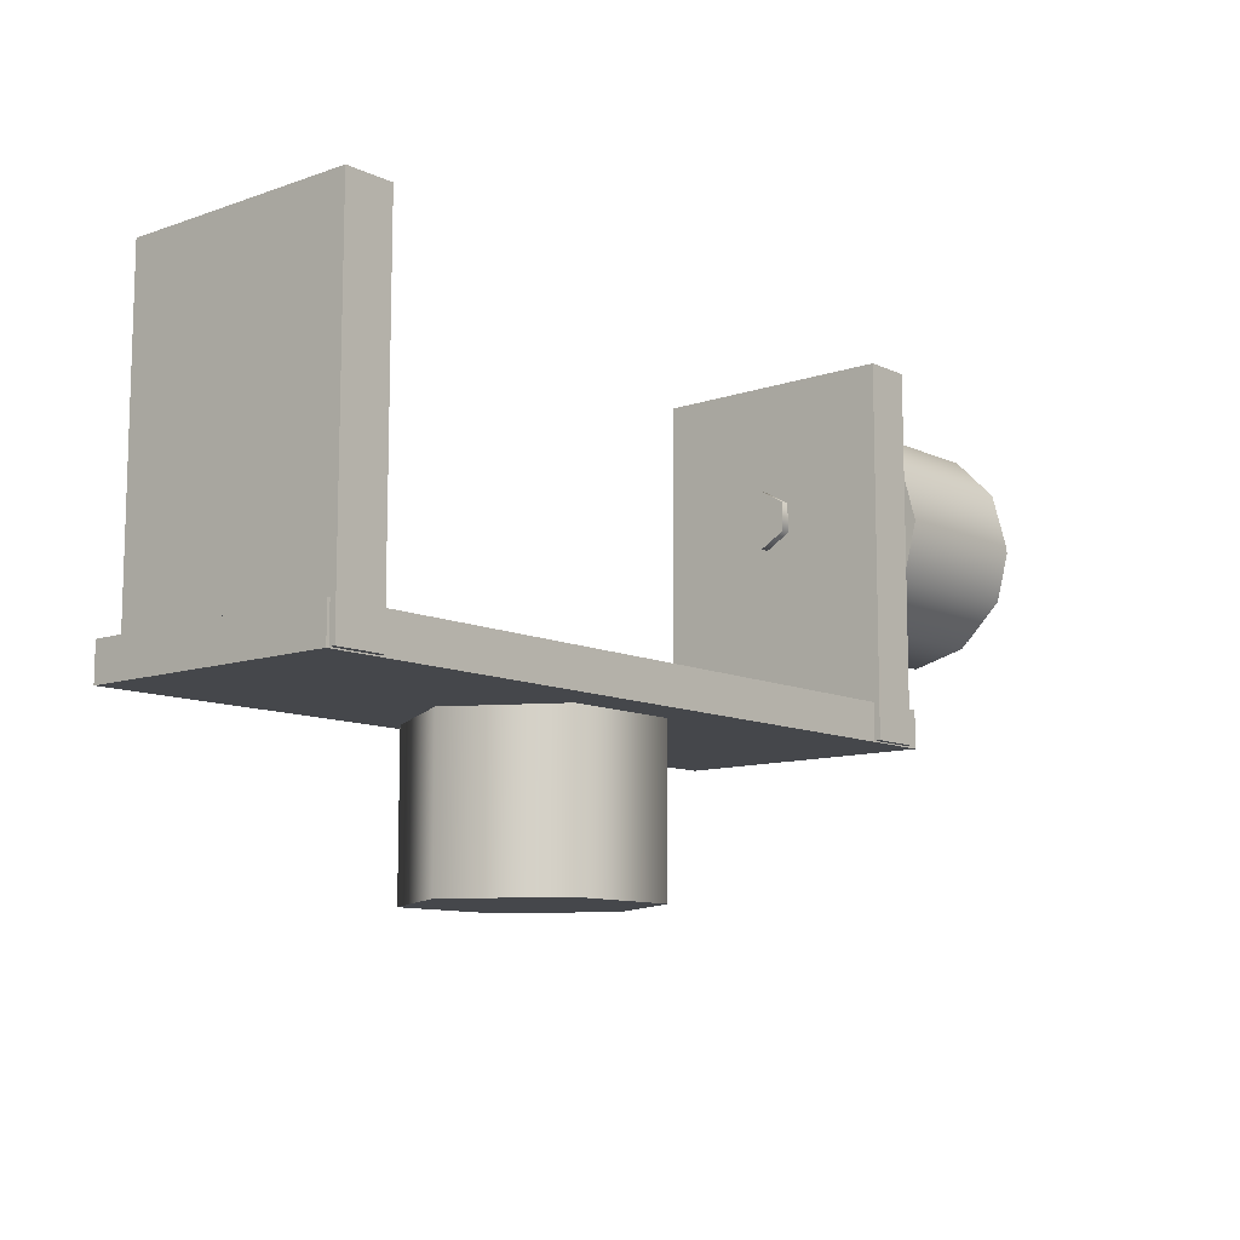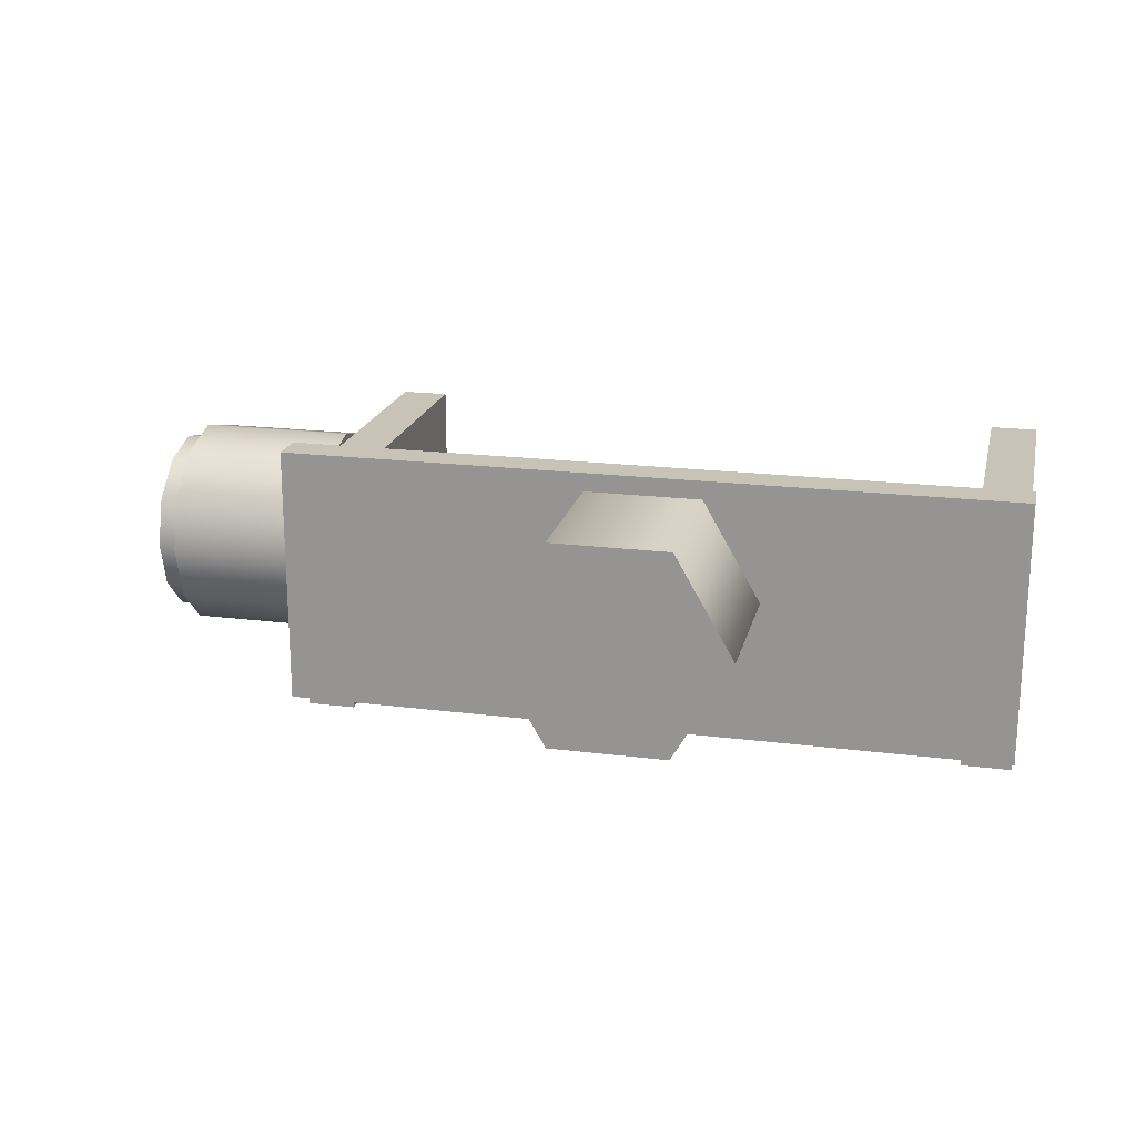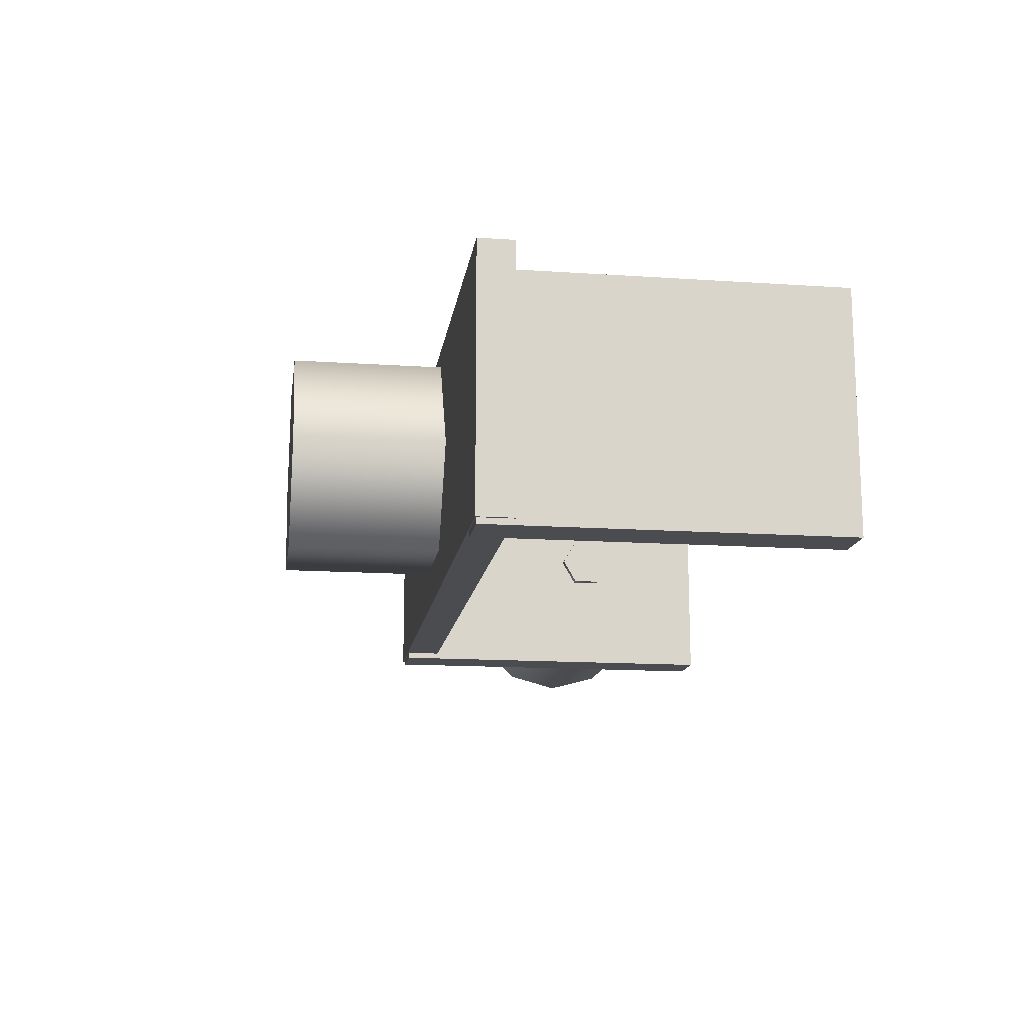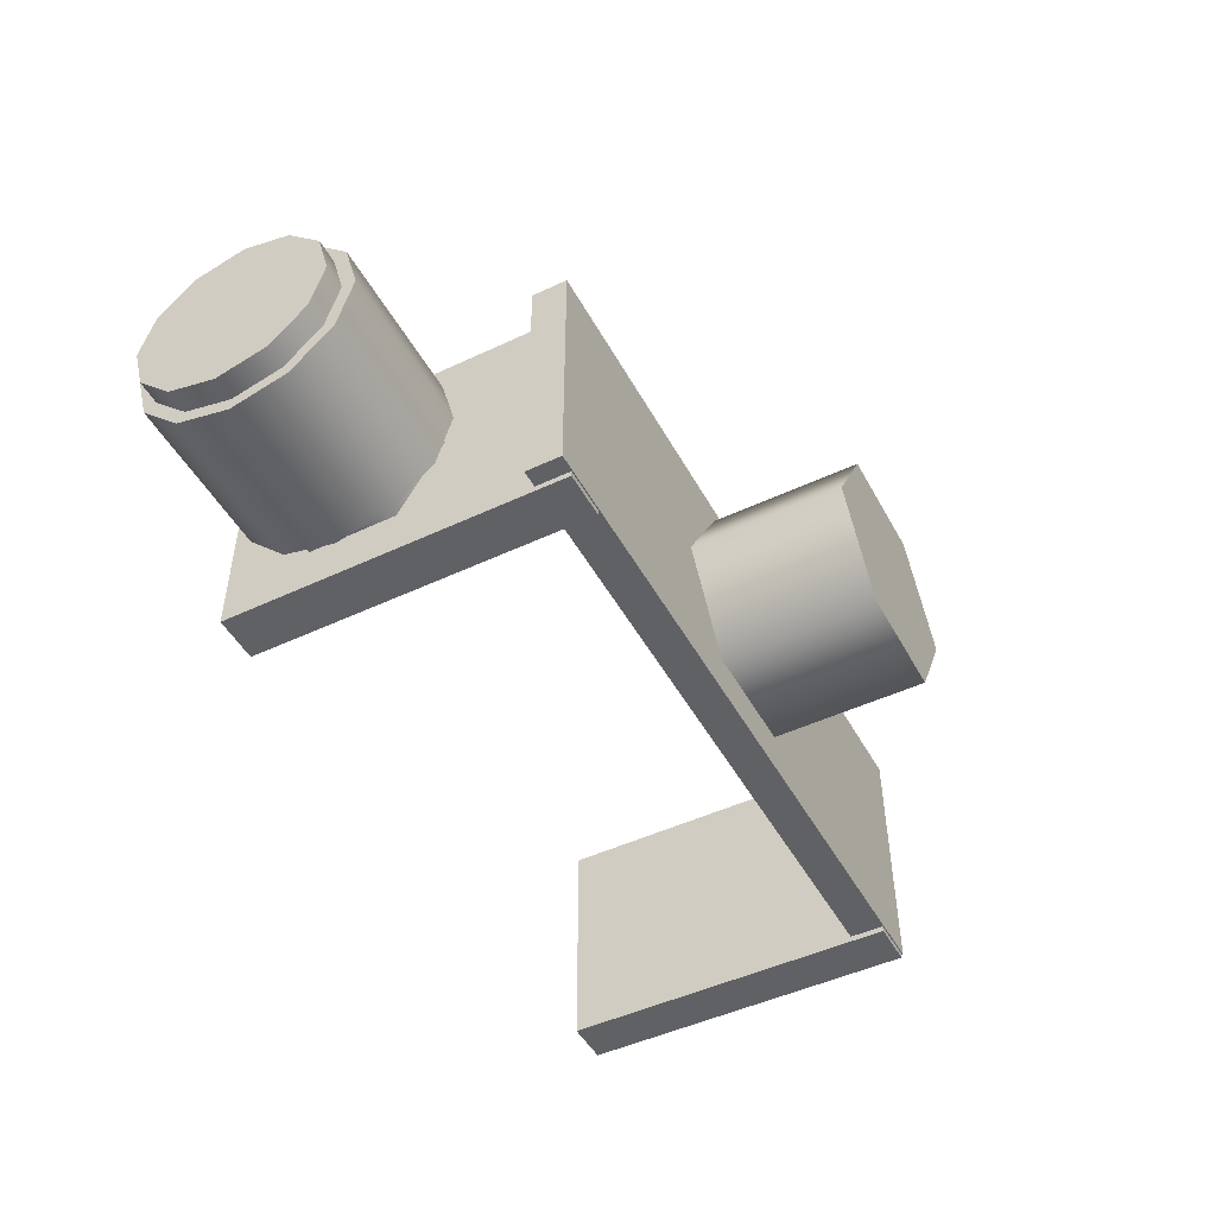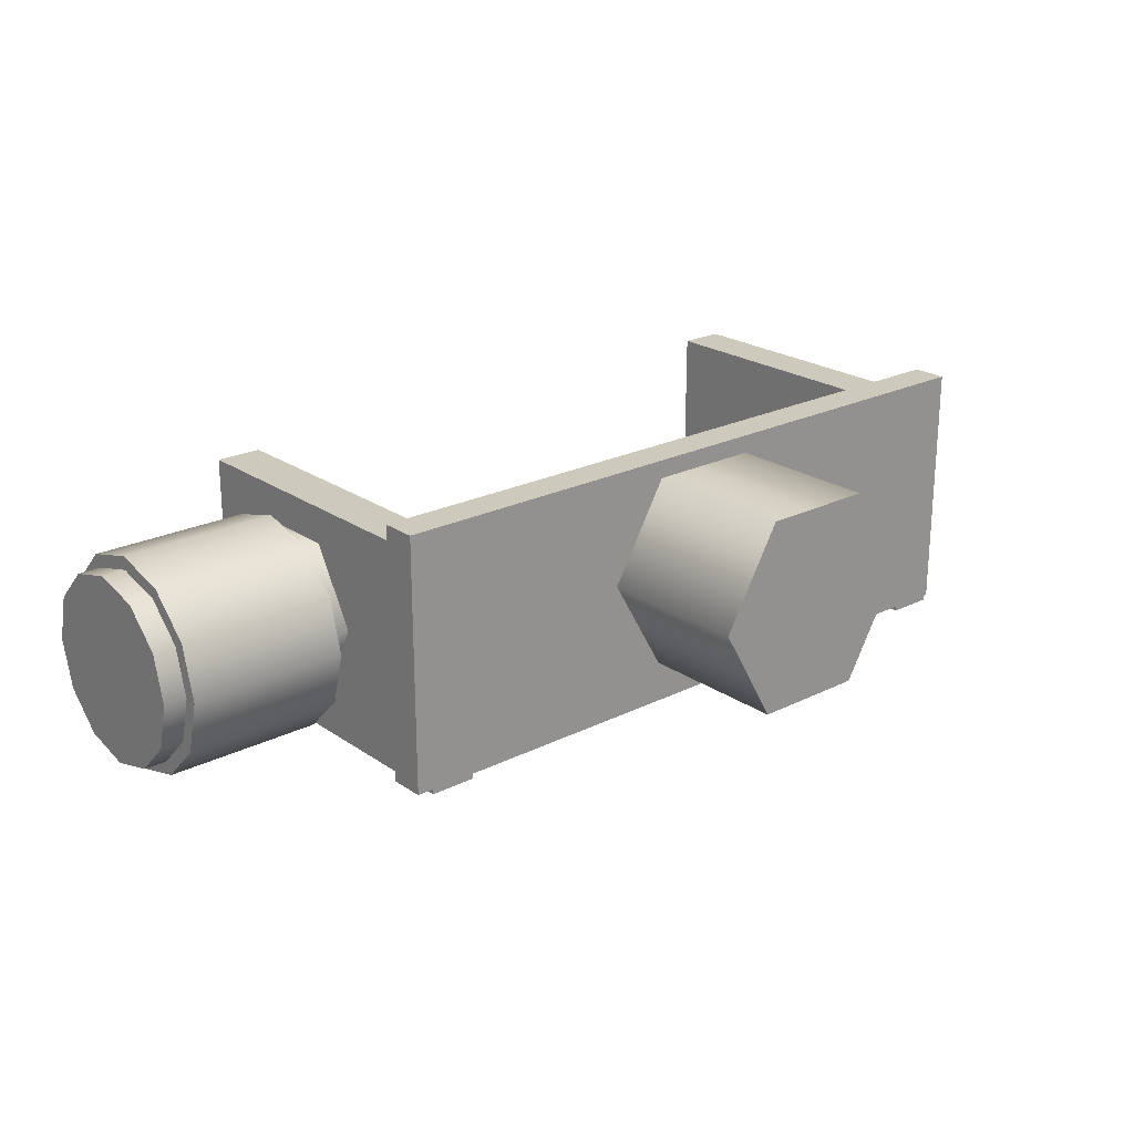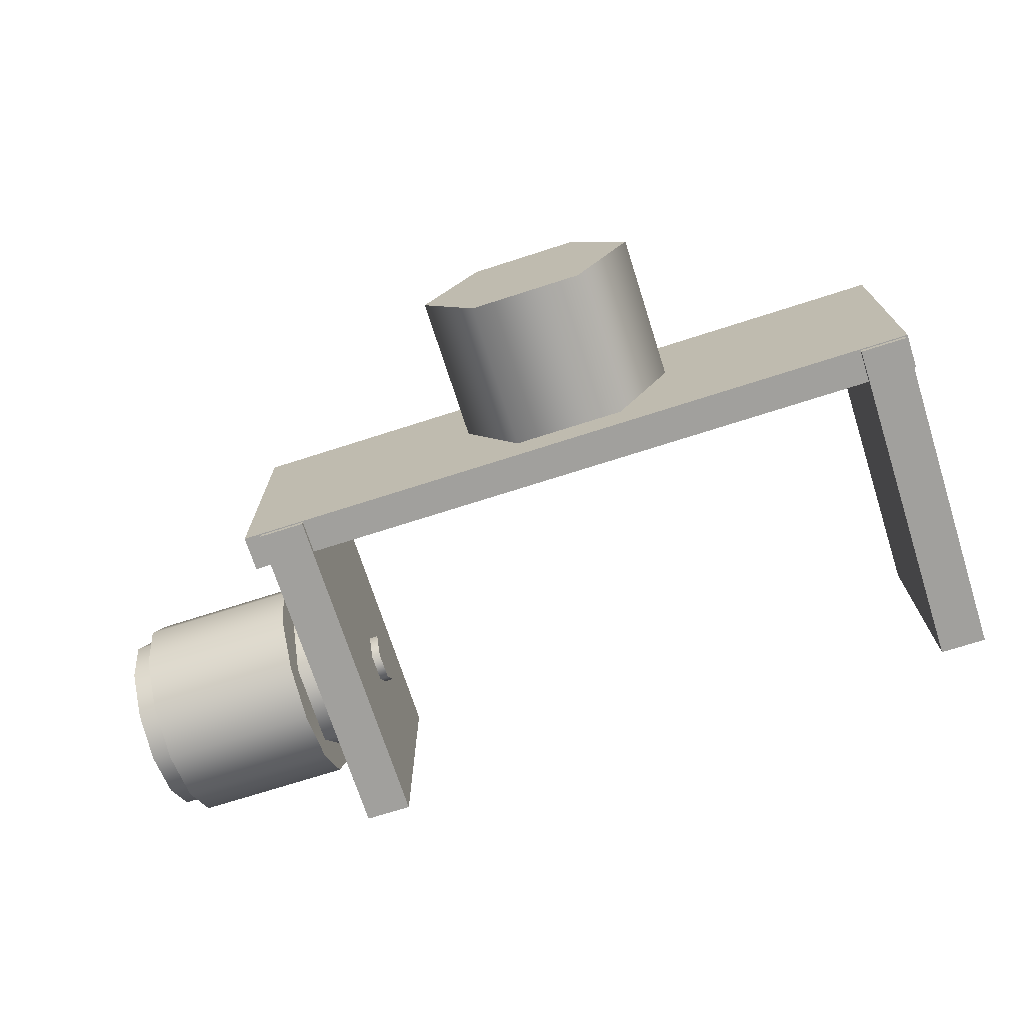
<metadata>
{"format":"obj","ext":"obj","renderer":"f3d","projection":"perspective","resolution":1024,"background":"white","views":[{"elev":-10.4,"azim":130.8,"up":"+Y"},{"elev":19.7,"azim":13.1,"up":"+Z"},{"elev":-14.8,"azim":81.8,"up":"+Z"},{"elev":-48.2,"azim":-62.2,"up":"+Z"},{"elev":22.6,"azim":-40.6,"up":"+Z"},{"elev":-71.7,"azim":17.8,"up":"+Z"}]}
</metadata>
<code>
g default
v -2.276 1.968 -0.5427
v -2.276 1.721 -0.7892
v -2.276 1.384 -0.8795
v -2.276 1.047 -0.7892
v -2.276 0.8009 -0.5427
v -2.276 0.7106 -0.2059
v -2.276 0.8009 0.131
v -2.276 1.047 0.3775
v -2.276 1.384 0.4678
v -2.276 1.721 0.3775
v -2.276 1.968 0.131
v -2.276 2.058 -0.2059
v -3.26 1.968 -0.5427
v -3.26 1.721 -0.7892
v -3.26 1.384 -0.8795
v -3.26 1.047 -0.7892
v -3.26 0.8009 -0.5427
v -3.26 0.7106 -0.2059
v -3.26 0.8009 0.131
v -3.26 1.047 0.3775
v -3.26 1.384 0.4678
v -3.26 1.721 0.3775
v -3.26 1.968 0.131
v -3.26 2.058 -0.2059
v -2.276 1.384 -0.2059
v -3.26 1.895 -0.501
v -3.26 1.679 -0.7171
v -3.26 1.384 -0.7962
v -3.26 1.089 -0.7171
v -3.26 0.8731 -0.501
v -3.26 0.794 -0.2059
v -3.26 0.8731 0.08928
v -3.26 1.089 0.3053
v -3.26 1.384 0.3844
v -3.26 1.679 0.3053
v -3.26 1.895 0.08928
v -3.26 1.975 -0.2059
v -3.402 1.895 -0.501
v -3.402 1.679 -0.7171
v -3.402 1.384 -0.2059
v -3.402 1.384 -0.7962
v -3.402 1.089 -0.7171
v -3.402 0.8731 -0.501
v -3.402 0.794 -0.2059
v -3.402 0.8731 0.08928
v -3.402 1.089 0.3053
v -3.402 1.384 0.3844
v -3.402 1.679 0.3053
v -3.402 1.895 0.08928
v -3.402 1.975 -0.2059
v -2.119 0.06565 0.5555
v -1.828 0.06565 0.5555
v -2.119 2.216 0.5555
v -1.828 2.216 0.5555
v -2.119 2.216 -0.9134
v -1.828 2.216 -0.9134
v -2.119 0.06565 -0.9134
v -1.828 0.06565 -0.9134
v 1.921 0.06565 0.5555
v 2.212 0.06565 0.5555
v 1.921 2.216 0.5555
v 2.212 2.216 0.5555
v 1.921 2.216 -0.9134
v 2.212 2.216 -0.9134
v 1.921 0.06565 -0.9134
v 2.212 0.06565 -0.9134
v -2.328 1.682 -0.6262
v -2.328 1.134 -0.6262
v -2.328 0.8594 -0.1514
v -2.328 1.134 0.3234
v -2.328 1.682 0.3234
v -2.328 1.956 -0.1514
v -2.089 1.682 -0.6262
v -2.089 1.134 -0.6262
v -2.089 0.8594 -0.1514
v -2.089 1.134 0.3234
v -2.089 1.682 0.3234
v -2.089 1.956 -0.1514
v -2.328 1.408 -0.1514
v -2.089 1.408 -0.1514
v -2.453 1.494 -0.3009
v -2.453 1.321 -0.3009
v -2.453 1.235 -0.1514
v -2.453 1.321 -0.001851
v -2.453 1.494 -0.001851
v -2.453 1.58 -0.1514
v -1.773 1.494 -0.3009
v -1.773 1.321 -0.3009
v -1.773 1.235 -0.1514
v -1.773 1.321 -0.001851
v -1.773 1.494 -0.001851
v -1.773 1.58 -0.1514
v -2.453 1.408 -0.1514
v -1.773 1.408 -0.1514
v -2.229 0.05857 0.7258
v 2.229 0.05857 0.7258
v -2.229 0.2799 0.7258
v 2.229 0.2799 0.7258
v -2.229 0.2799 -0.8767
v 2.229 0.2799 -0.8767
v -2.229 0.05857 -0.8767
v 2.229 0.05857 -0.8767
v 0.3537 -0.889 -0.6126
v -0.3537 -0.889 -0.6126
v -0.7074 -0.889 -0
v -0.3537 -0.889 0.6126
v 0.3537 -0.889 0.6126
v 0.7074 -0.889 0
v 0.3537 0.2696 -0.6126
v -0.3537 0.2696 -0.6126
v -0.7074 0.2696 -0
v -0.3537 0.2696 0.6126
v 0.3537 0.2696 0.6126
v 0.7074 0.2696 0
v 0 -0.889 0
v 0 0.2696 0
g polySurface410
f 1 2 14 13
f 2 3 15 14
f 3 4 16 15
f 4 5 17 16
f 5 6 18 17
f 6 7 19 18
f 7 8 20 19
f 8 9 21 20
f 9 10 22 21
f 10 11 23 22
f 11 12 24 23
f 12 1 13 24
f 2 1 25
f 3 2 25
f 4 3 25
f 5 4 25
f 6 5 25
f 7 6 25
f 8 7 25
f 9 8 25
f 10 9 25
f 11 10 25
f 12 11 25
f 1 12 25
f 38 39 40
f 39 41 40
f 41 42 40
f 42 43 40
f 43 44 40
f 44 45 40
f 45 46 40
f 46 47 40
f 47 48 40
f 48 49 40
f 49 50 40
f 50 38 40
f 13 14 27 26
f 14 15 28 27
f 15 16 29 28
f 16 17 30 29
f 17 18 31 30
f 18 19 32 31
f 19 20 33 32
f 20 21 34 33
f 21 22 35 34
f 22 23 36 35
f 23 24 37 36
f 24 13 26 37
f 26 27 39 38
f 27 28 41 39
f 28 29 42 41
f 29 30 43 42
f 30 31 44 43
f 31 32 45 44
f 32 33 46 45
f 33 34 47 46
f 34 35 48 47
f 35 36 49 48
f 36 37 50 49
f 37 26 38 50
f 51 52 54 53
f 53 54 56 55
f 55 56 58 57
f 57 58 52 51
f 52 58 56 54
f 57 51 53 55
f 59 60 62 61
f 61 62 64 63
f 63 64 66 65
f 65 66 60 59
f 60 66 64 62
f 65 59 61 63
f 67 73 74 68
f 68 74 75 69
f 69 75 76 70
f 70 76 77 71
f 71 77 78 72
f 72 78 73 67
f 68 79 67
f 69 79 68
f 70 79 69
f 71 79 70
f 72 79 71
f 67 79 72
f 73 80 74
f 74 80 75
f 75 80 76
f 76 80 77
f 77 80 78
f 78 80 73
f 81 87 88 82
f 82 88 89 83
f 83 89 90 84
f 84 90 91 85
f 85 91 92 86
f 86 92 87 81
f 82 93 81
f 83 93 82
f 84 93 83
f 85 93 84
f 86 93 85
f 81 93 86
f 87 94 88
f 88 94 89
f 89 94 90
f 90 94 91
f 91 94 92
f 92 94 87
f 95 96 98 97
f 97 98 100 99
f 99 100 102 101
f 101 102 96 95
f 96 102 100 98
f 101 95 97 99
f 103 104 110 109
f 104 105 111 110
f 105 106 112 111
f 106 107 113 112
f 107 108 114 113
f 108 103 109 114
f 104 103 115
f 105 104 115
f 106 105 115
f 107 106 115
f 108 107 115
f 103 108 115
f 109 110 116
f 110 111 116
f 111 112 116
f 112 113 116
f 113 114 116
f 114 109 116

</code>
